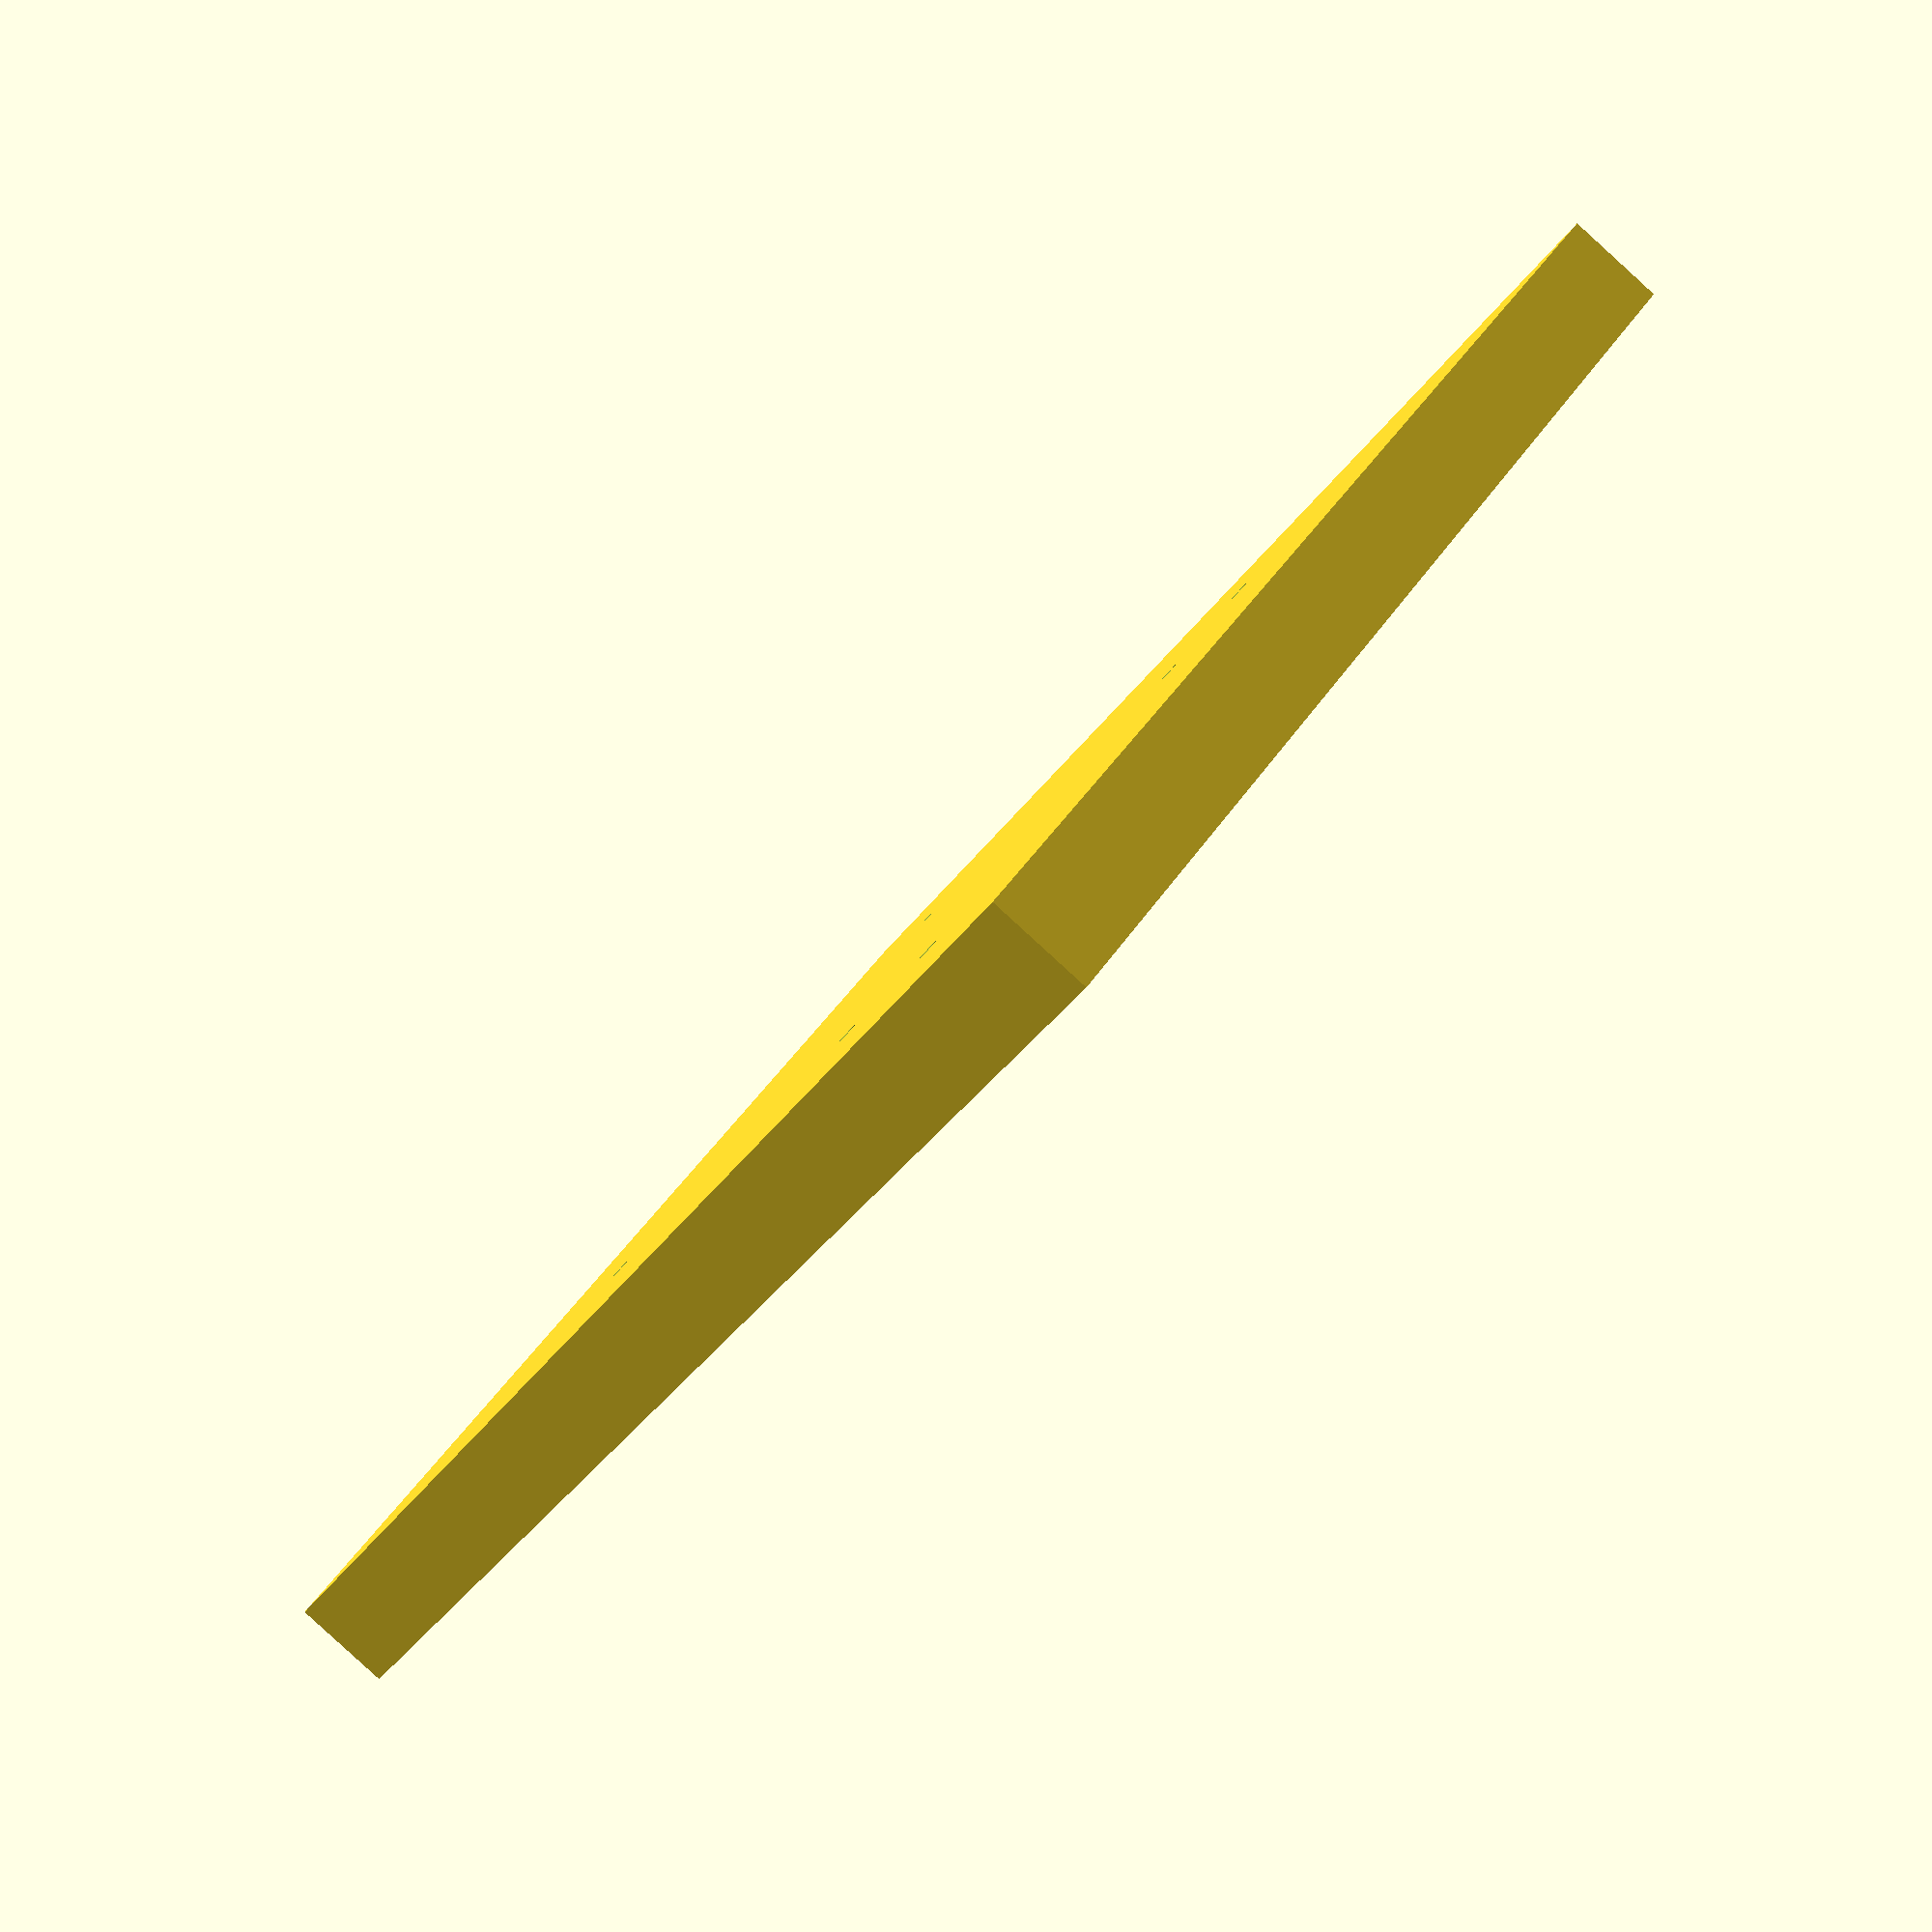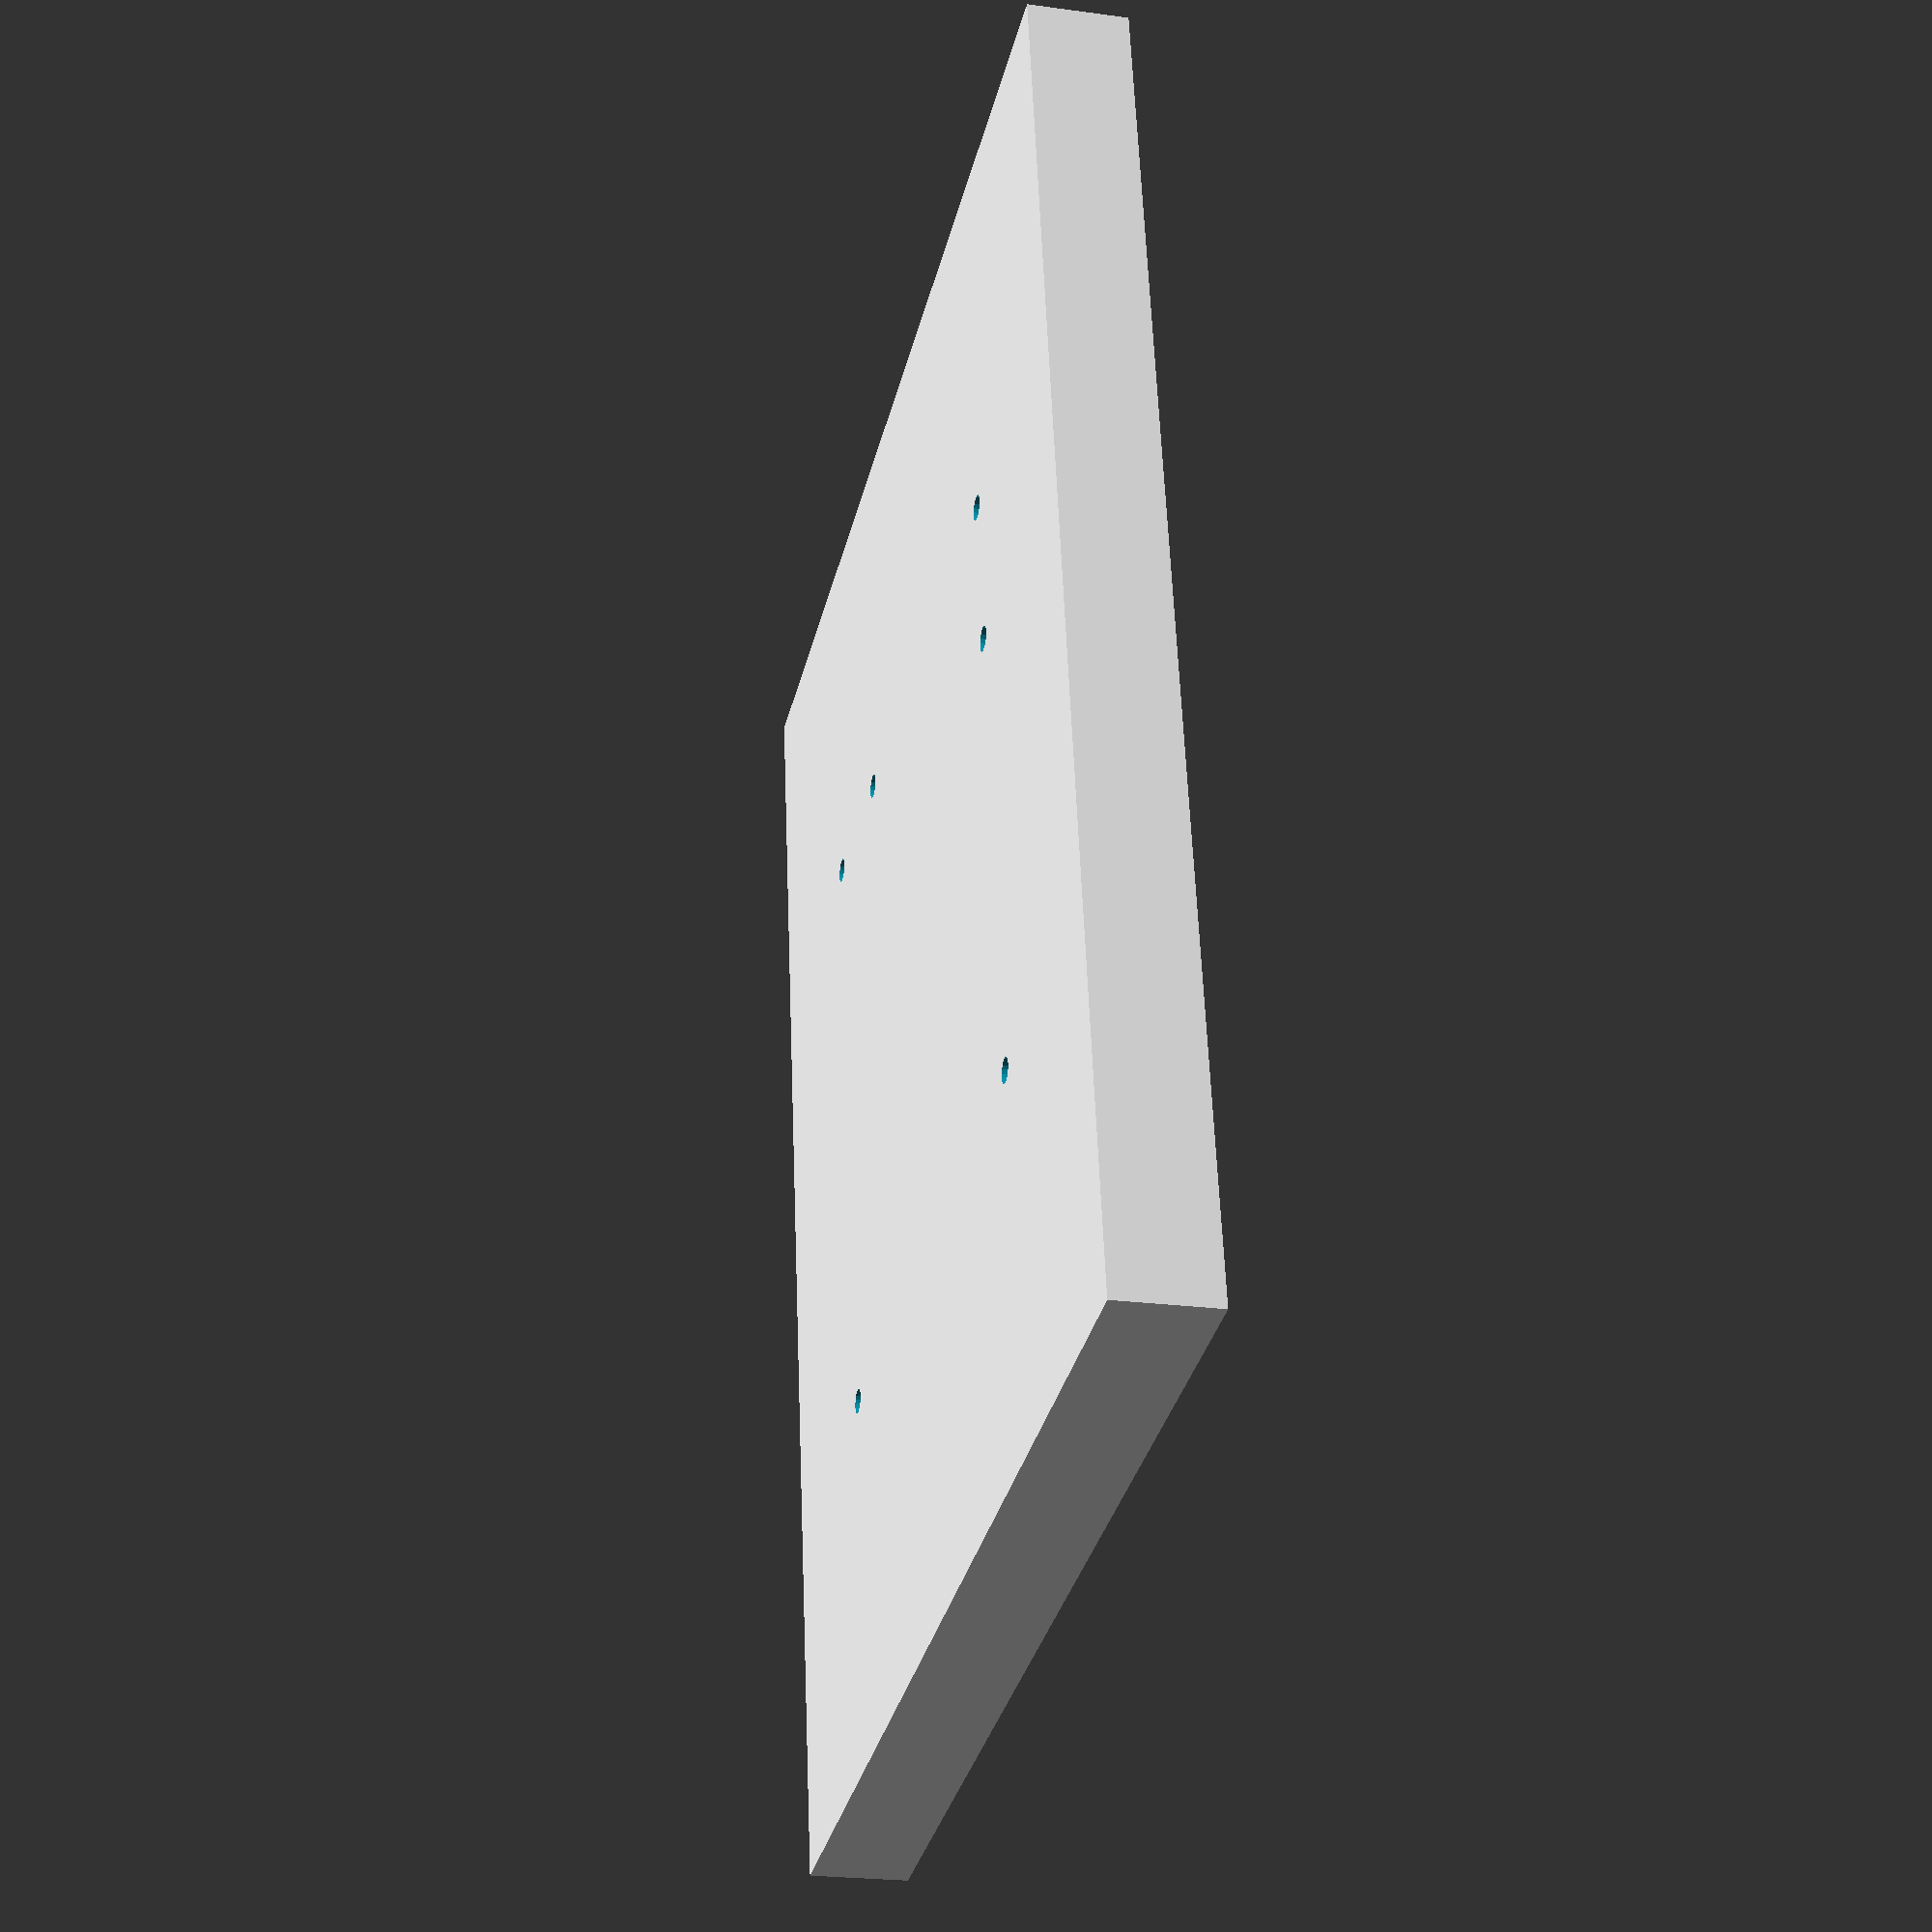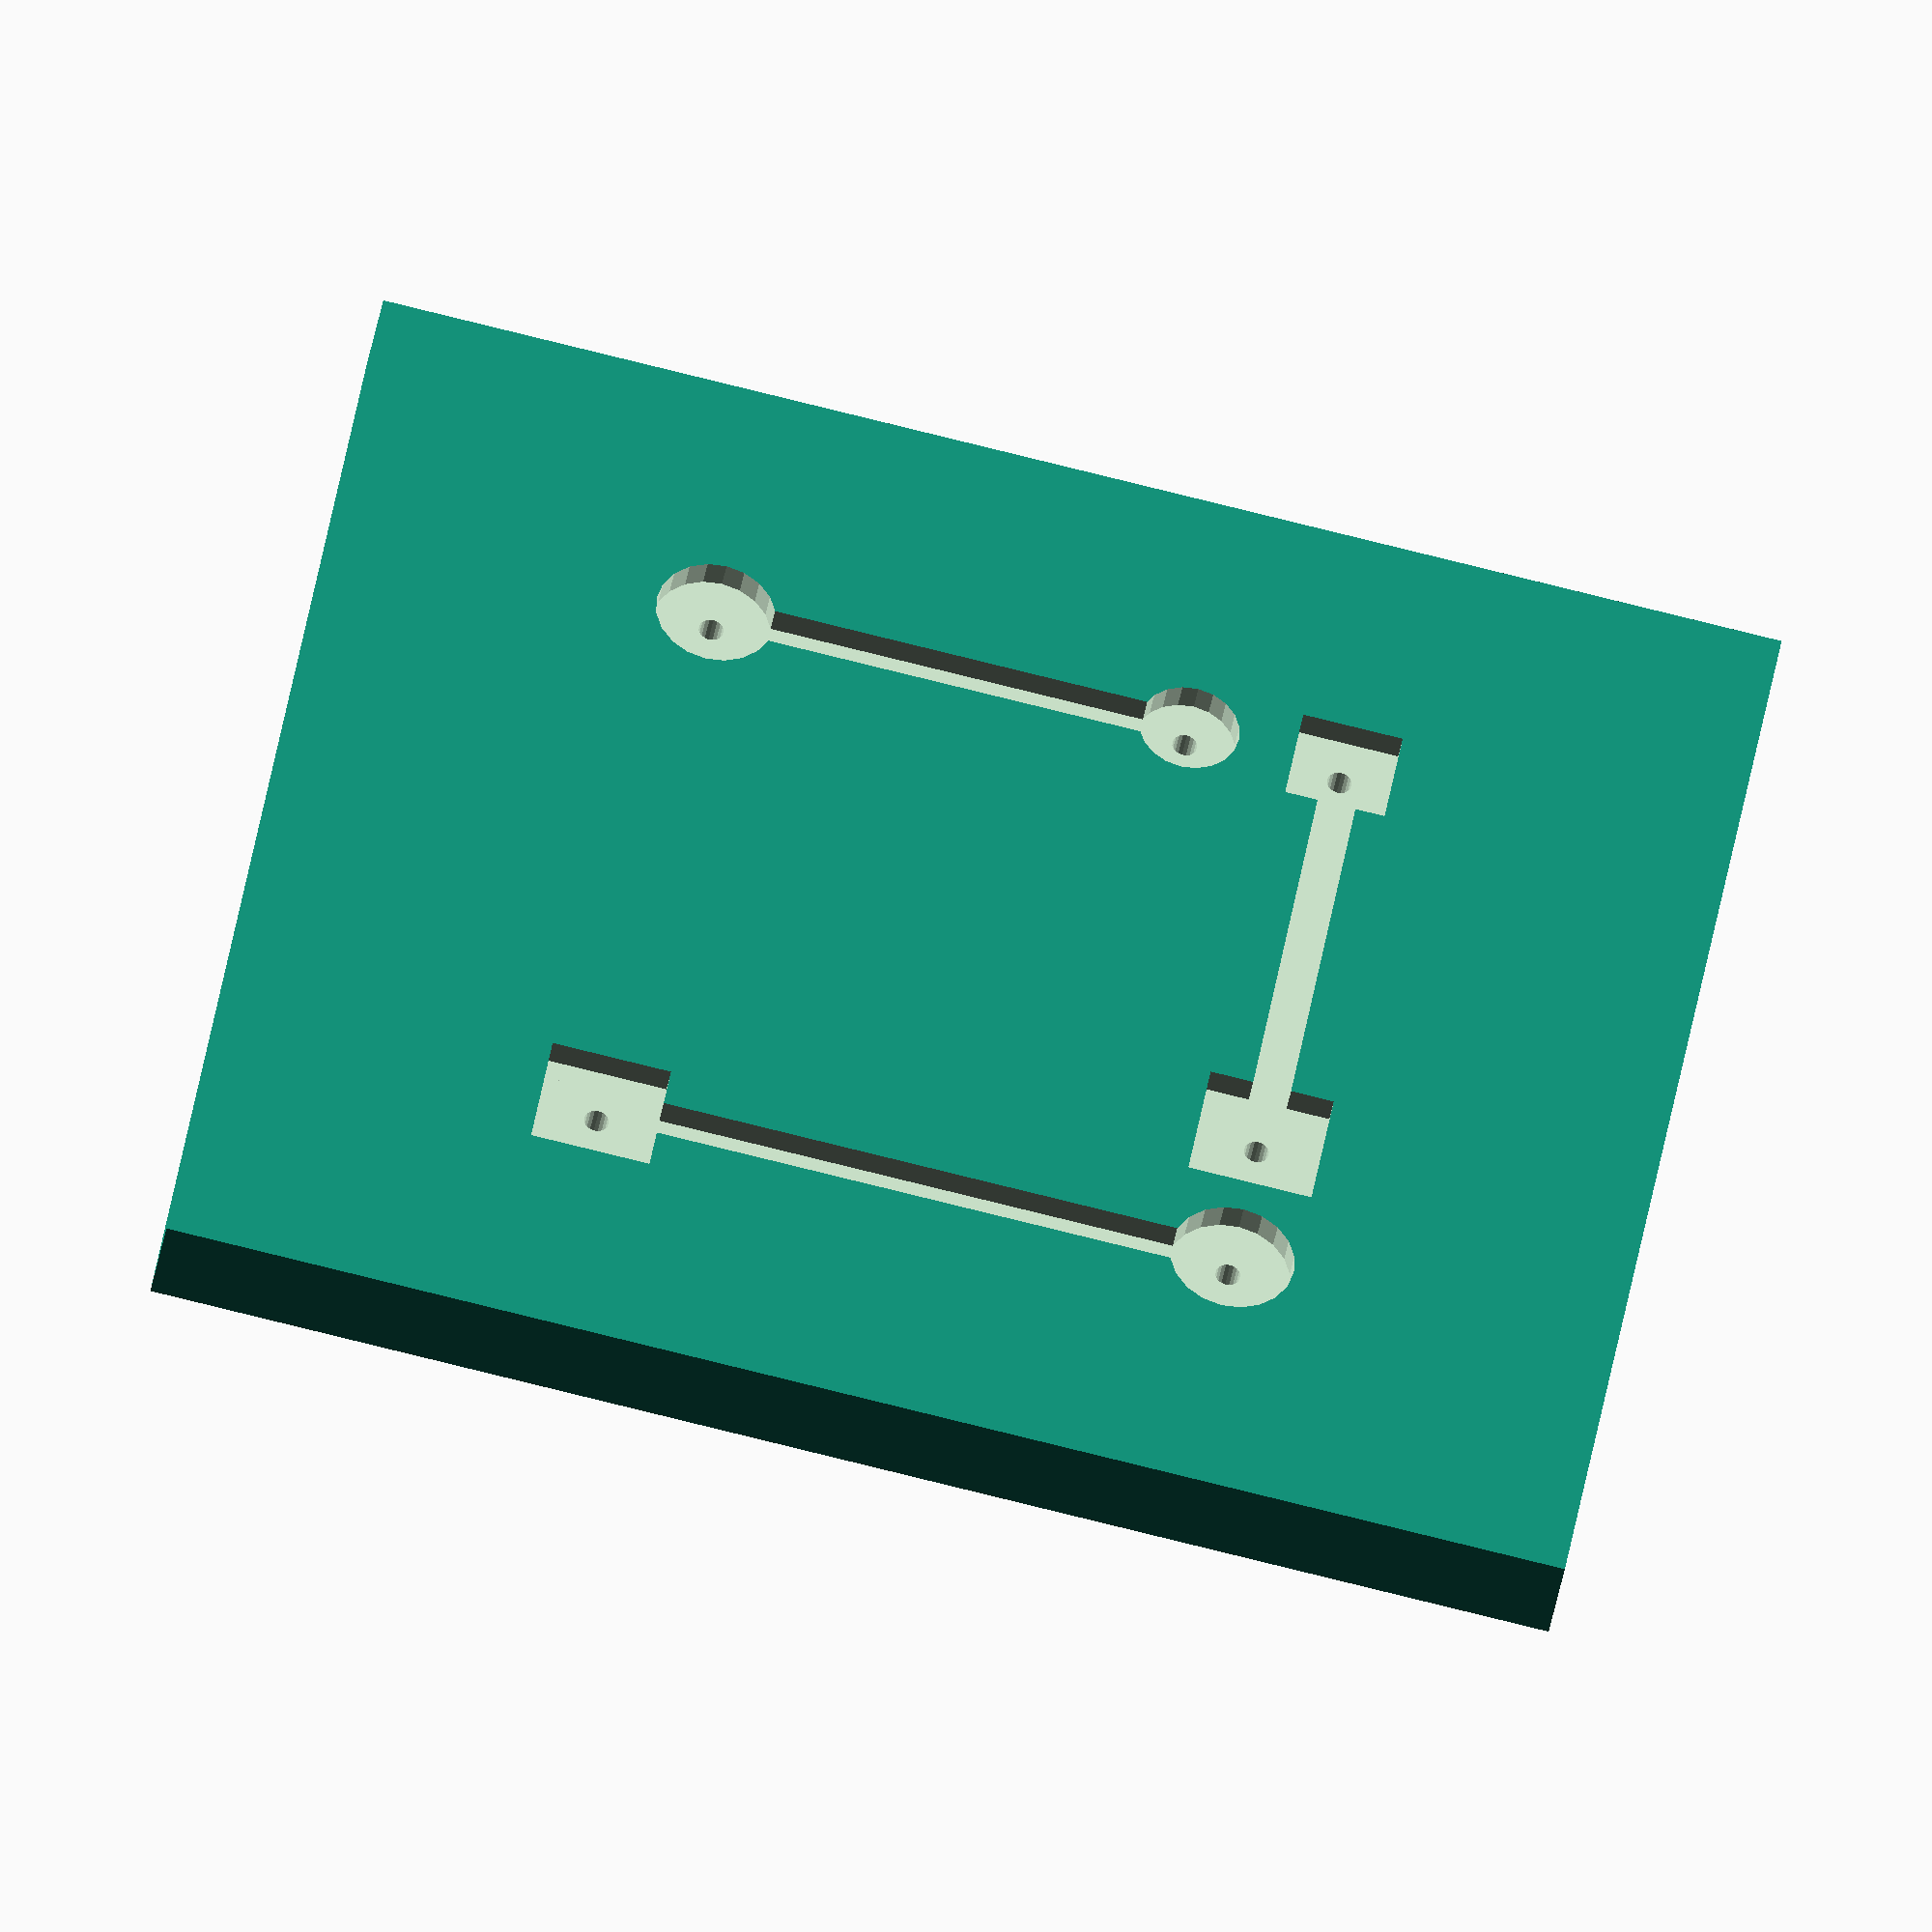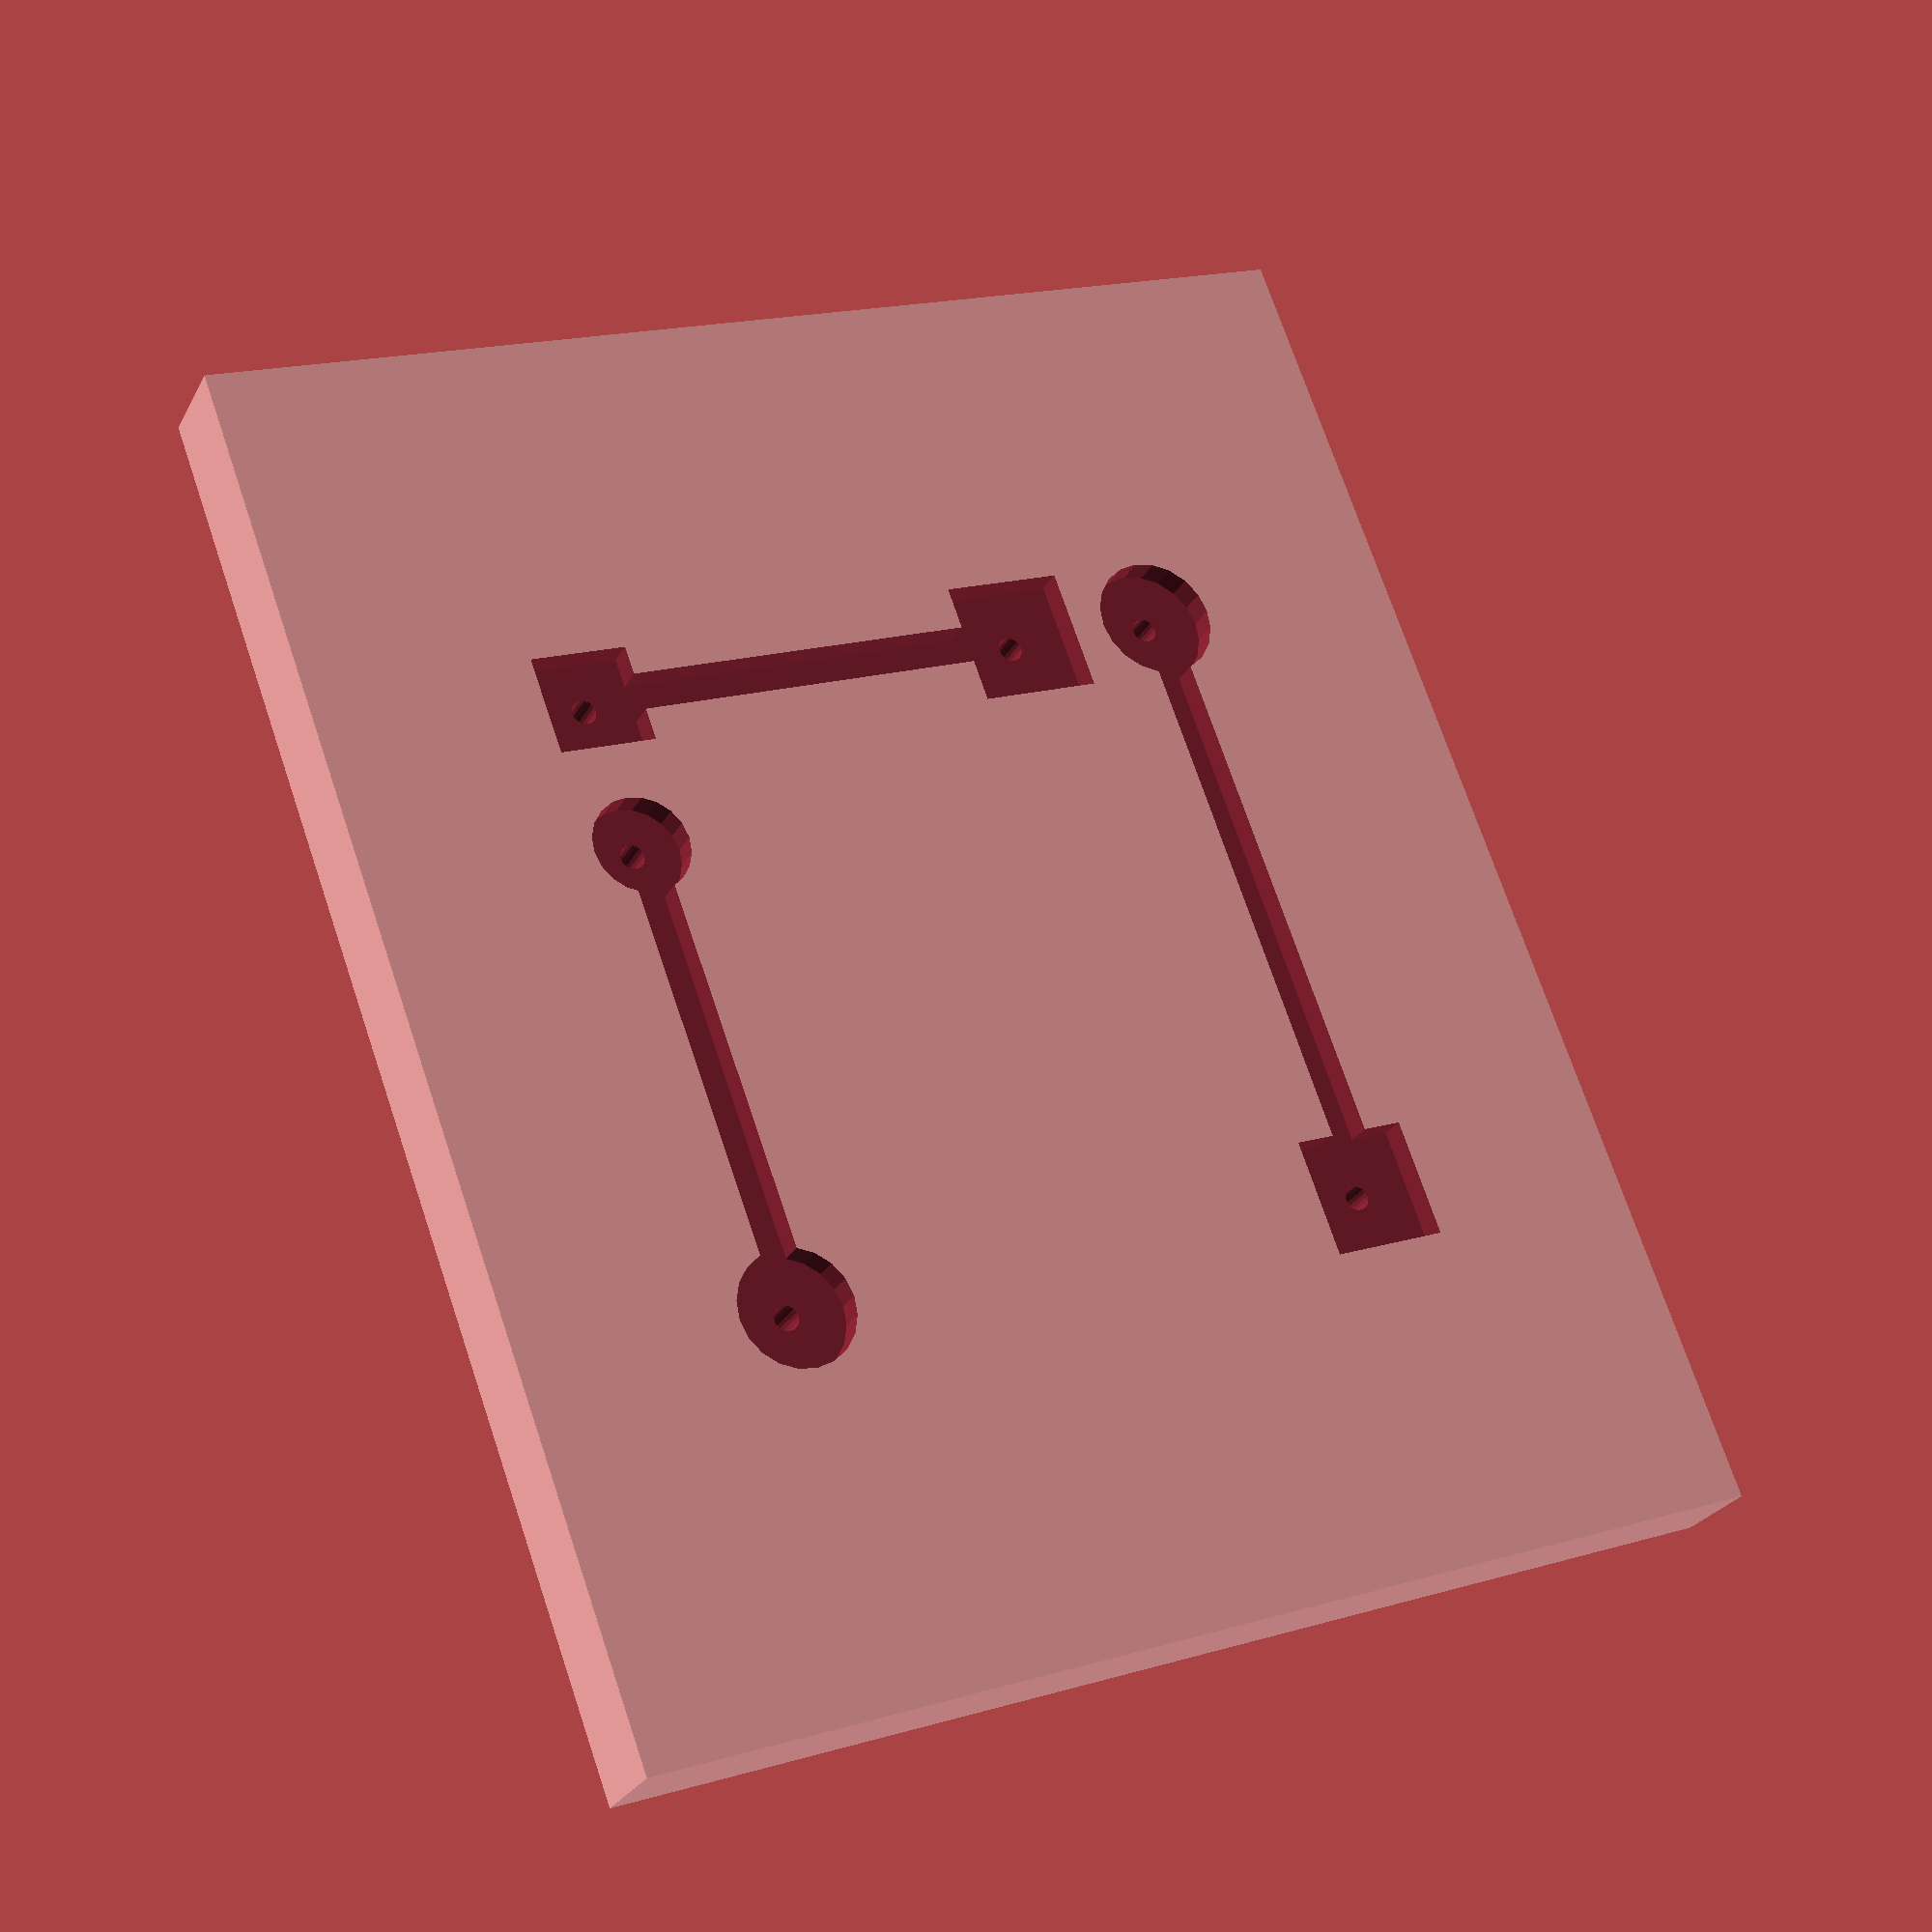
<openscad>
//    Aperture primitives are part of GenPaintSCAD.rb
//    Copyright (C) 2013 Dru Jensen
//
//    GenPaintSCAD is free software: you can redistribute it and/or modify
//    it under the terms of the GNU General Public License as published by
//    the Free Software Foundation, either version 3 of the License, or
//    (at your option) any later version.
//
//    GenPaintSCAD is distributed in the hope that it will be useful,
//    but WITHOUT ANY WARRANTY; without even the implied warranty of
//    MERCHANTABILITY or FITNESS FOR A PARTICULAR PURPOSE.  See the
//    GNU General Public License for more details.
//
//    You should have received a copy of the GNU General Public License
//    along with this program.  If not, see <http://www.gnu.org/licenses/>.
$fn=20;

board_thickness = 1.6;    //Change this line yourself to alter board thickness
stencil_thickness = 0.4;  //Change this line yourself to alter gap thickness
hole_size = 0.4;          //Change this line yourself to alter size of the hole

//////////////////////////////////////////////////////////////////////////////////////////////////
// Start of aperture primitives: circle, rectangle, obround, polygon                    
// These accept the same parameters in the same order as Gerber aperture definitions    
// 'drill' holes in pads will be rendered if specified even though they are unprintable 
//////////////////////////////////////////////////////////////////////////////////////////////////

// Circle aperture type
module gerb_circle (diameter, hole_X=0, hole_Y=0) {
  if (hole_X == 0) {
    cylinder (r = diameter/2, h=stencil_thickness + .1, center = true);
  }
  else if (hole_Y == 0) {
    union(){
      cylinder (r = diameter/2, h=stencil_thickness + .1, center = true);
      translate([0,0,-board_thickness/2]) cylinder (r = hole_X/2, h=board_thickness + .1, center = true);
    }
  }
  else {
    union(){  
      cylinder (r = diameter/2, h=stencil_thickness + .1, center = true);
      translate([0,0,-board_thickness/2]) cube (size = [hole_X, hole_Y, board_thickness + .1], center = true);
    } 
  } 
}

// Rectangle aperture type
module gerb_rectangle (diam_X, diam_Y, hole_X=0, hole_Y=0) {
  if (hole_X==0) {
    cube (size = [diam_X, diam_Y, stencil_thickness + .1], center = true);
  }
  else if (hole_Y == 0) {
    union(){
      cube (size = [diam_X, diam_Y, stencil_thickness + .1], center = true);
      translate([0,0,-board_thickness/2]) cylinder (r = hole_X/2, h=board_thickness + .1, center = true);  
    }
  }
  else  {
    union(){
      cube (size = [diam_X, diam_Y, stencil_thickness + .1], center = true);
      translate([0,0,-board_thickness/2]) cube (size = [hole_X, hole_Y, board_thickness + .1], center = true);
    }
  }
}

// Obround aperture type
module gerb_obround_primitive (diam_X, diam_Y) {
  if (diam_X < diam_Y) {
    union(){
      cube(size = [diam_X, diam_Y-diam_X, stencil_thickness + .1], center = true);
      translate(v = [0, (diam_Y - diam_X) / 2, 0]) cylinder (r = diam_X/2, h=stencil_thickness, center = true);
      translate(v = [0, -((diam_Y - diam_X) / 2), 0]) cylinder (r = diam_X/2, h=stencil_thickness, center = true);
    }
    
  }
  else {  // diam_X is larger
    union(){
      cube(size = [diam_X-diam_Y, diam_Y, stencil_thickness + .1], center = true);
      translate(v = [(diam_X - diam_Y) / 2, 0, 0]) cylinder (r = diam_Y/2, h=stencil_thickness, center = true);
      translate(v = [-((diam_X - diam_Y) / 2), 0, 0]) cylinder (r = diam_Y/2, h=stencil_thickness, center = true);
    }
  }
}

module gerb_obround (diam_X, diam_Y, hole_X=0, hole_Y=0) {
  if (hole_X==0) {
    gerb_obround_primitive(diam_X, diam_Y);
  }
  else if (hole_Y == 0) {
    union(){
      gerb_obround_primitive(diam_X, diam_Y);
      translate([0,0,-board_thickness/2]) cylinder (r = hole_X/2, h=board_thickness + .1, center = true);  
    }
  }
  else  {
    union(){
      gerb_obround_primitive(diam_X, diam_Y);
      translate([0,0,-board_thickness/2]) cube (size = [hole_X, hole_Y, board_thickness + .1], center = true);
    }
  }
}

// Polygon aperture type
module gerb_polygon (diameter, num_sides, rotation=0, hole_X=0, hole_Y=0) {
  if (hole_X == 0) {
    rotate (a=[0,0,rotation]) cylinder (r = diameter/2, h=stencil_thickness + .1, $fn = num_sides, center = true);
  }
  else if (hole_Y == 0) {
    union(){
      rotate (a=[0,0,rotation]) cylinder (r = diameter/2, h=stencil_thickness + .1, $fn = num_sides, center = true);
      translate([0,0,-board_thickness/2]) cylinder (r = hole_X/2, h=board_thickness + .1, center = true);
    }
  }
  else {
    union(){  
      rotate (a=[0,0,rotation]) cylinder (r = diameter/2, h=stencil_thickness + .1, $fn = num_sides, center = true);
      translate([0,0,-board_thickness/2]) cube (size = [hole_X, hole_Y, board_thickness + .1], center = true);
    } 
  } 
}


//////////////////////////////////////////////////////////////////////////////////////////////////
// End of aperture primitives -- everything below is generated from the input gerber    
//////////////////////////////////////////////////////////////////////////////////////////////////

// Start of aperture definitions

module D10_w_hole() {
    gerb_circle(1.5999968, hole_size);
}
module D10() {
    gerb_circle(1.5999968);
}
module D11_w_hole() {
    gerb_circle(1.9049999999999998, hole_size);
}
module D11() {
    gerb_circle(1.9049999999999998);
}
module D12_w_hole() {
    gerb_circle(1.9811999999999999, hole_size);
}
module D12() {
    gerb_circle(1.9811999999999999);
}
module D13_w_hole() {
    gerb_rectangle(1.5999968, 1.5999968, hole_size);
}
module D13() {
    gerb_rectangle(1.5999968, 1.5999968);
}
module D14_w_hole() {
    gerb_rectangle(1.9049999999999998, 1.9049999999999998, hole_size);
}
module D14() {
    gerb_rectangle(1.9049999999999998, 1.9049999999999998);
}
module D15_w_hole() {
    gerb_rectangle(1.9811999999999999, 1.9811999999999999, hole_size);
}
module D15() {
    gerb_rectangle(1.9811999999999999, 1.9811999999999999);
}
module D16_w_hole() {
    gerb_circle(0.6096, hole_size);
}
module D16() {
    gerb_circle(0.6096);
}

// Scale the board 
scale(v=[1.0,1.0,1.0]) difference(){

    // First draw the solid part
    translate(v=[9.601199999999999, 11.252199999999998,board_thickness/2]) cube (size = [19.202399999999997, 22.504399999999997, board_thickness], center = true);

    // Next subtract each aperture flash from it
    translate (v=[14.681, 6.223, board_thickness - (stencil_thickness/2)]) D10_w_hole();
    translate (v=[14.681, 8.712, board_thickness - (stencil_thickness/2)]) D10_w_hole();
    translate (v=[4.521, 16.332, board_thickness - (stencil_thickness/2)]) D11_w_hole();
    translate (v=[14.681, 16.332, board_thickness - (stencil_thickness/2)]) D11_w_hole();
    translate (v=[7.061, 6.172, board_thickness - (stencil_thickness/2)]) D12_w_hole();
    translate (v=[4.521, 6.172, board_thickness - (stencil_thickness/2)]) D12_w_hole();
    translate (v=[14.681, 6.223, board_thickness - (stencil_thickness/2)]) D13_w_hole();
    translate (v=[4.521, 16.332, board_thickness - (stencil_thickness/2)]) D14_w_hole();
    translate (v=[7.061, 6.172, board_thickness - (stencil_thickness/2)]) D15_w_hole();

    // Last subtract the stencils from it
      hull() {
        translate (v=[4.521, 6.833, board_thickness - (stencil_thickness/2)]) D16();
        translate (v=[4.521, 15.697, board_thickness - (stencil_thickness/2)]) D16();
      }
      hull() {
        translate (v=[14.097, 6.198, board_thickness - (stencil_thickness/2)]) D16();
        translate (v=[7.696, 6.172, board_thickness - (stencil_thickness/2)]) D16();
      }
      hull() {
        translate (v=[14.681, 9.296, board_thickness - (stencil_thickness/2)]) D16();
        translate (v=[14.681, 16.332, board_thickness - (stencil_thickness/2)]) D16();
      }
}

</openscad>
<views>
elev=87.1 azim=45.8 roll=227.6 proj=p view=solid
elev=203.2 azim=9.8 roll=283.1 proj=p view=wireframe
elev=38.2 azim=280.3 roll=350.9 proj=o view=solid
elev=206.1 azim=339.8 roll=202.5 proj=p view=wireframe
</views>
